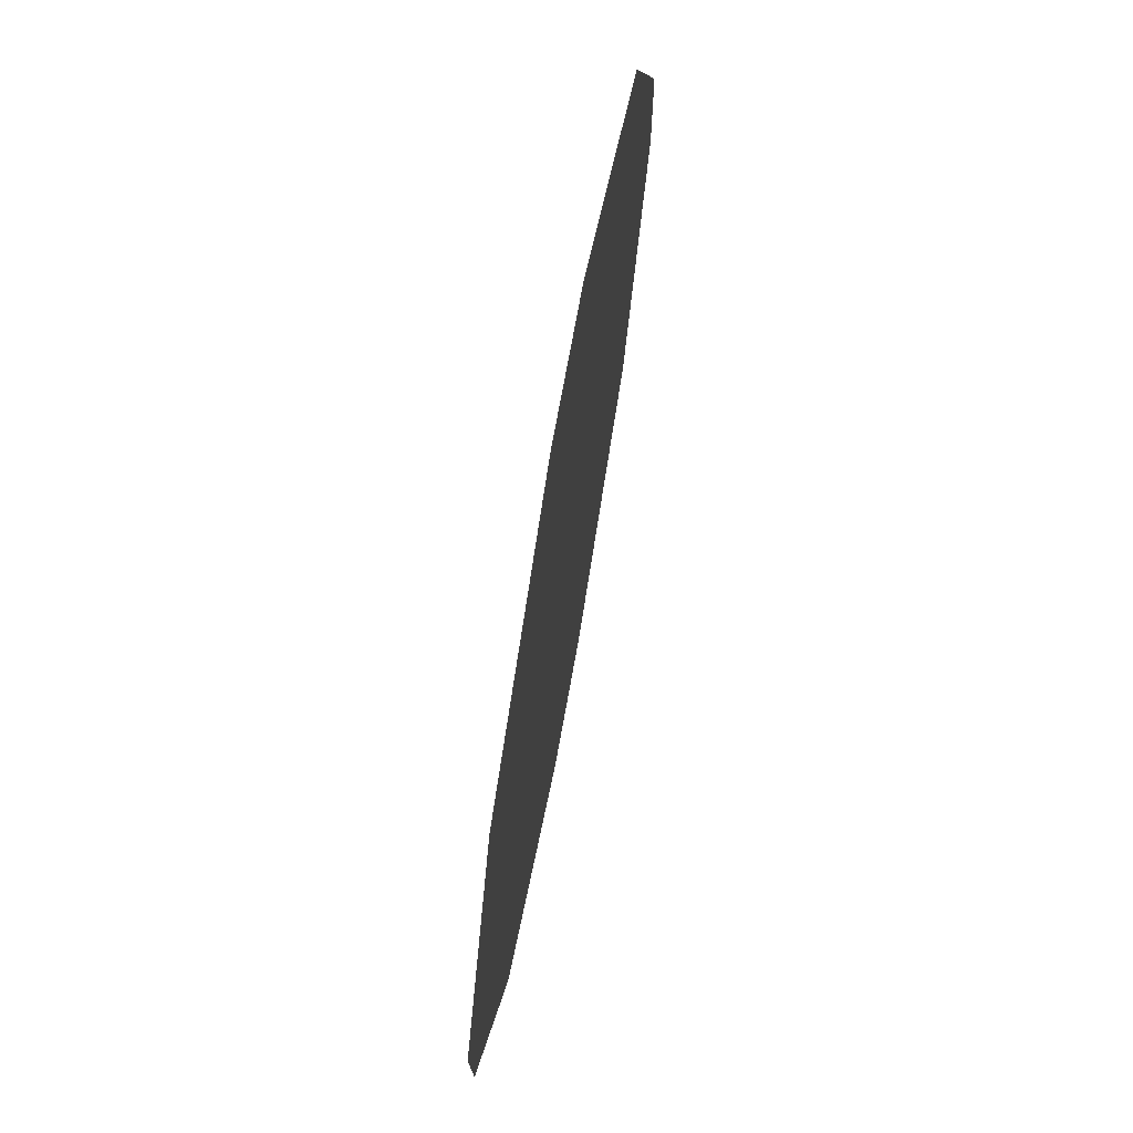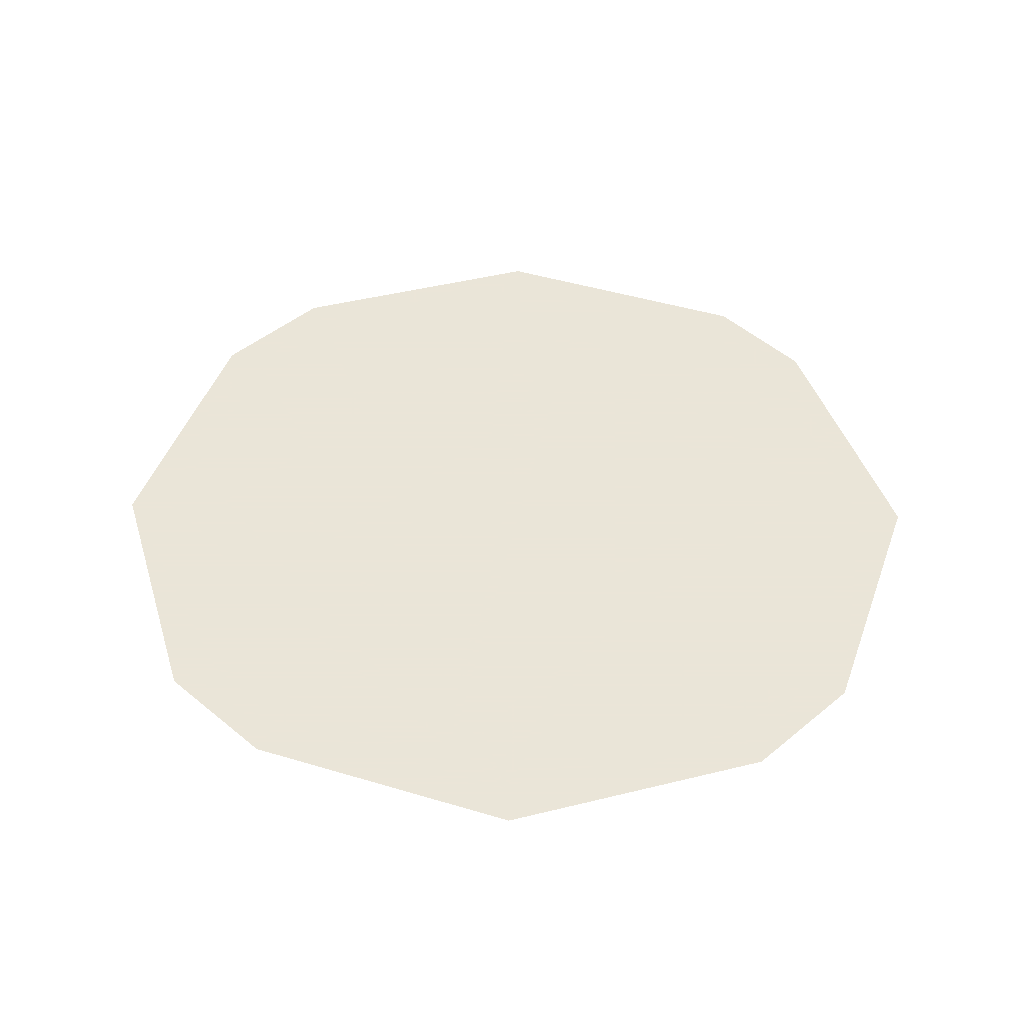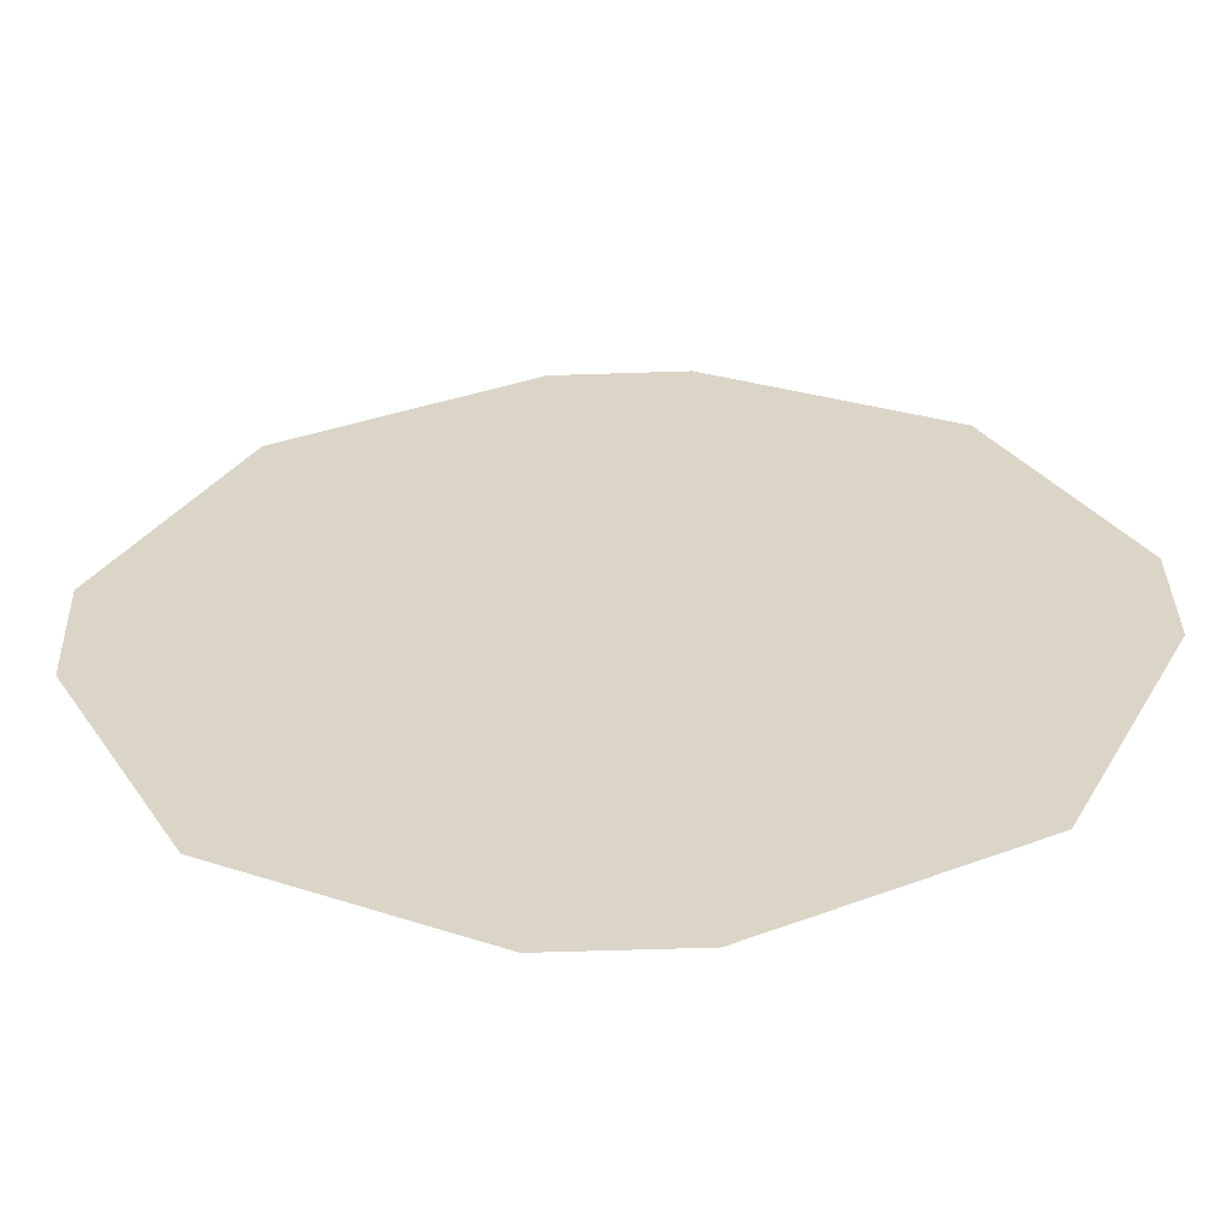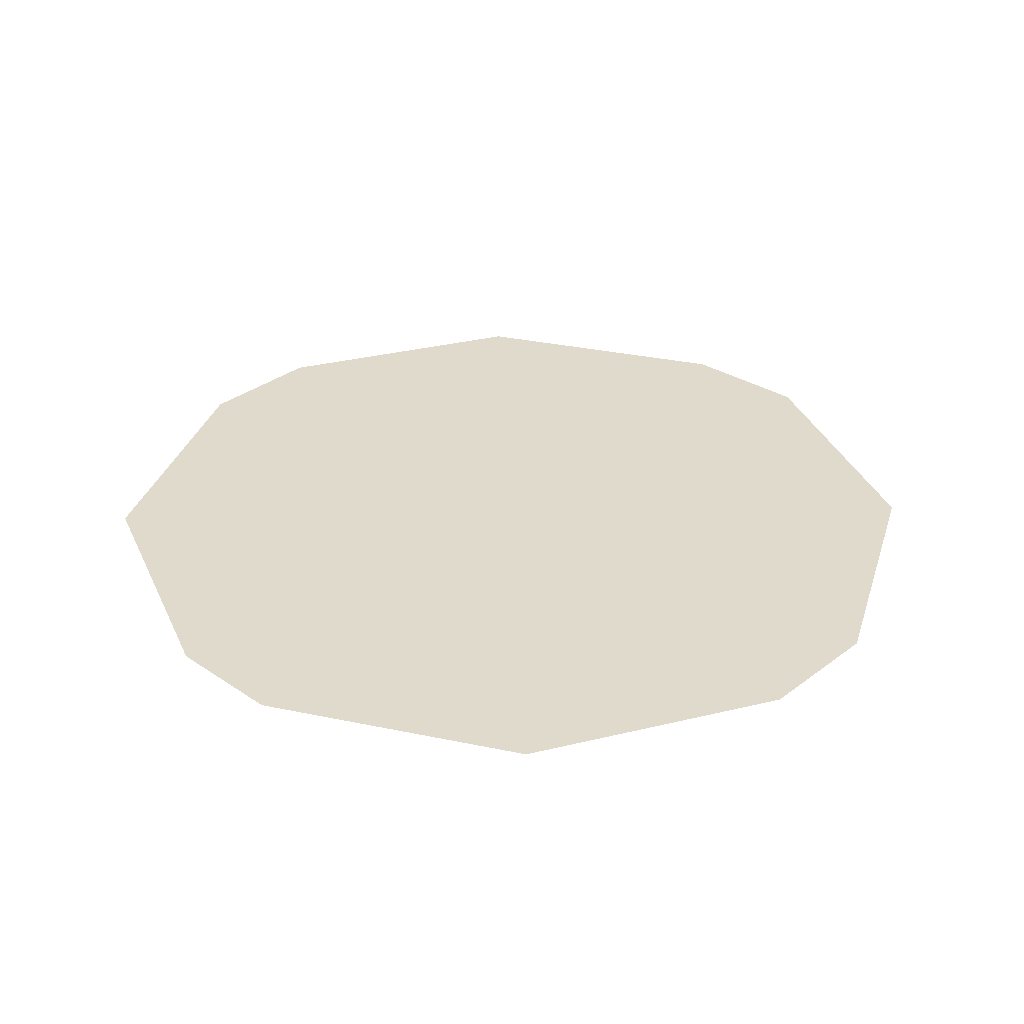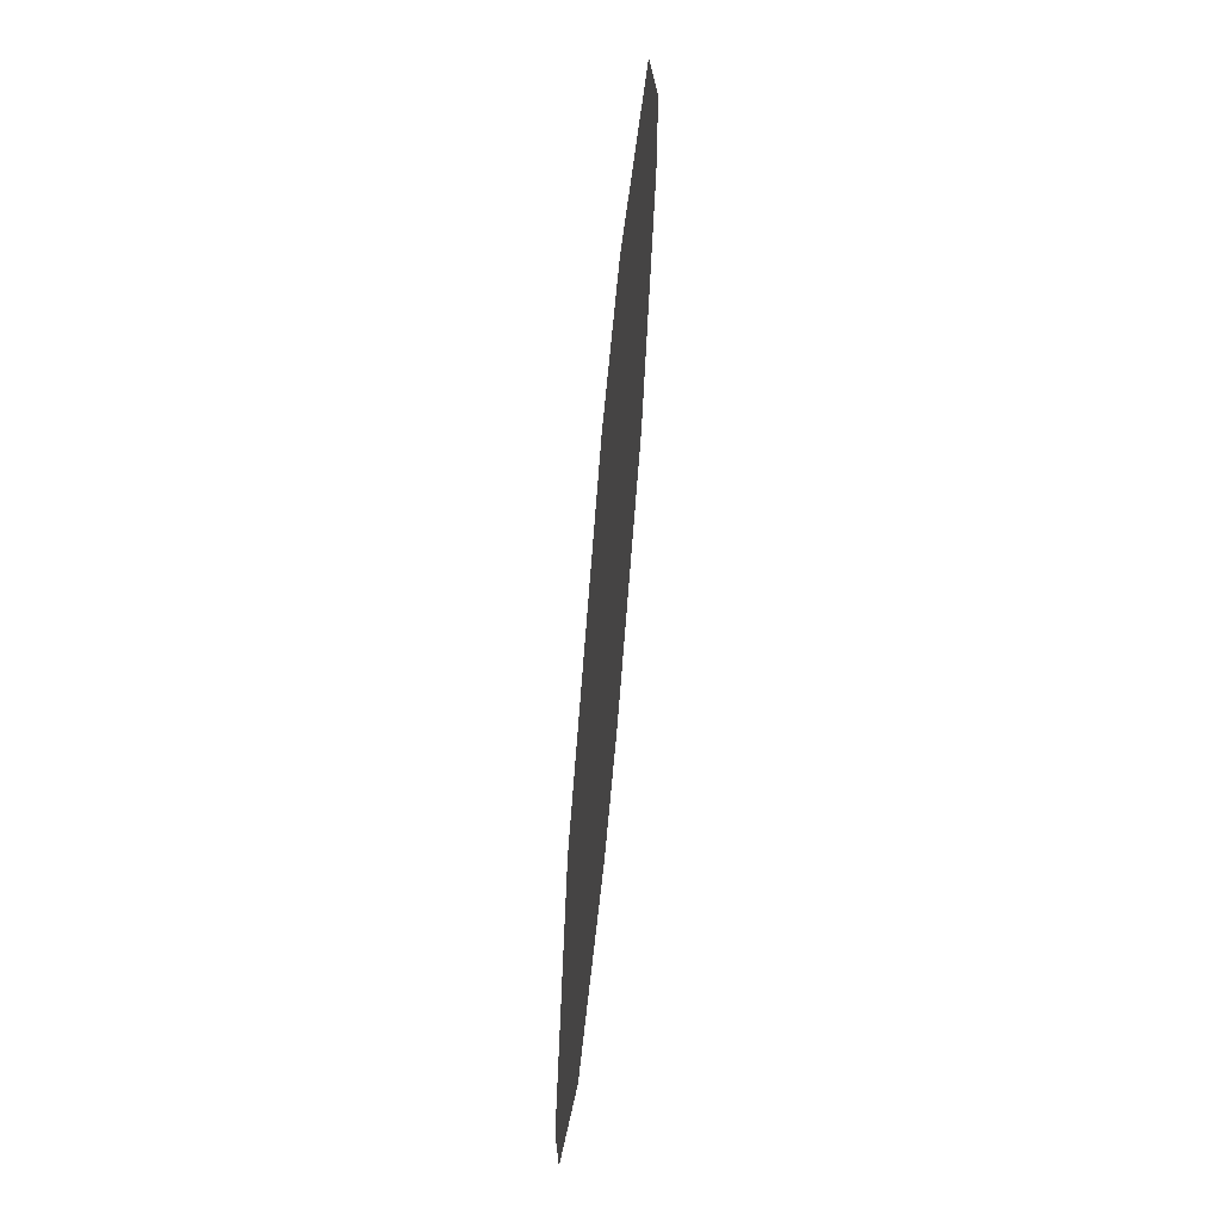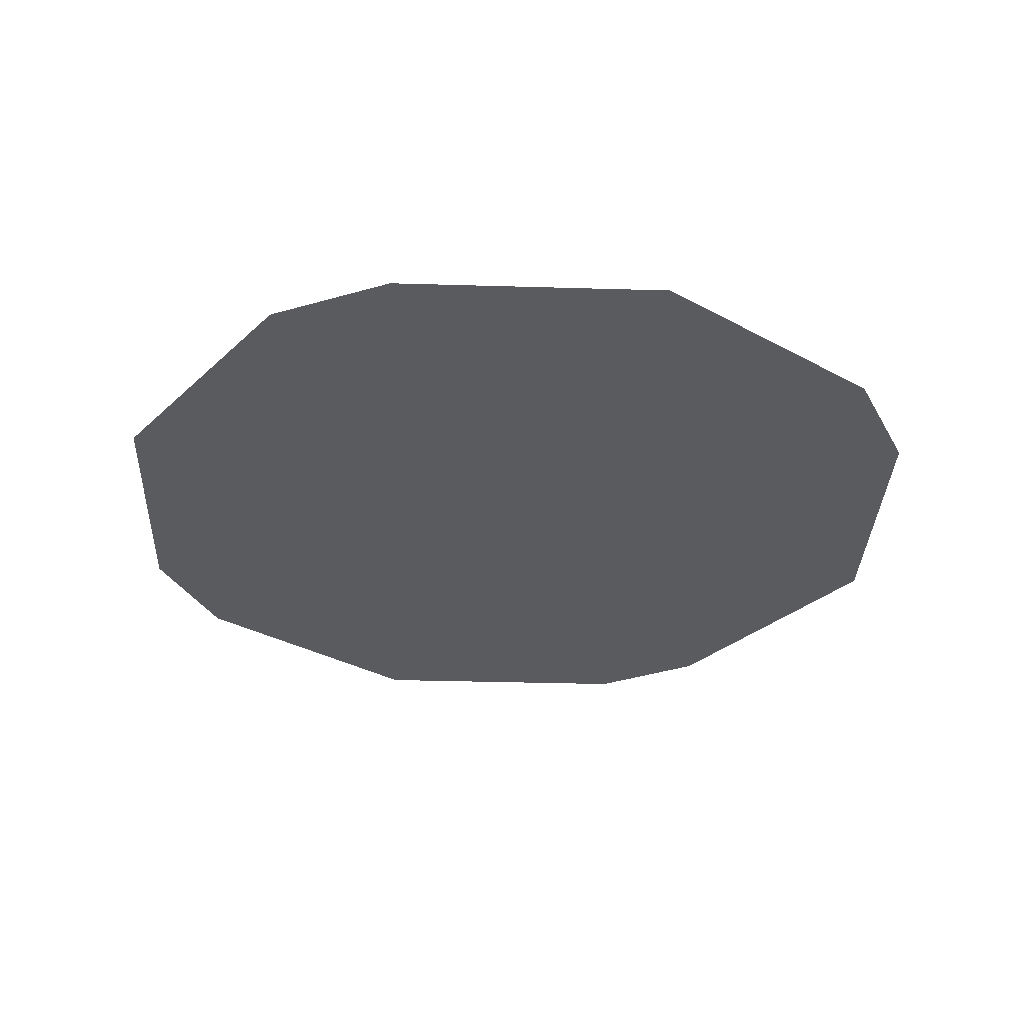
<metadata>
{"format":"obj","ext":"obj","renderer":"f3d","projection":"perspective","resolution":1024,"background":"white","views":[{"elev":71.6,"azim":100.2,"up":"+Z"},{"elev":45.5,"azim":136.3,"up":"+Y"},{"elev":-59.9,"azim":-178.1,"up":"+Z"},{"elev":32.5,"azim":-46.5,"up":"+Y"},{"elev":66.9,"azim":95.2,"up":"+Z"},{"elev":-32.6,"azim":114.8,"up":"+Y"}]}
</metadata>
<code>
o item/furnace_icon
v -61 0 -7
v -67 0 -7
v -48 0 -48
v -43 0 -43
v 46 0 -43
v -61 0 10
v -67 0 12
v -43 0 46
v -47 0 51
v -7 0 64
v -9 0 71
v 10 0 64
v 12 0 71
v 46 0 46
v 51 0 51
v 64 0 10
v 71 0 12
v 64 0 -7
v 70 0 -9
v 50 0 -48
v 10 0 -61
v 12 0 -68
v -7 0 -61
v -9 0 -68
v 47 0 -31
v 47 0 30
v 38 0 30
v 38 0 40
v -33 0 40
v -33 0 30
v -42 0 30
v -42 0 -31
v 38 0 -23
v 38 0 23
v 30 0 23
v 30 0 30
v -26 0 30
v -26 0 23
v -34 0 23
v -34 0 -23
v -26 0 19
v -26 0 -18
v 32 0 -18
v 32 0 19
v -18 0 12
v -18 0 -9
v 23 0 -9
v 23 0 12
f 1 2 3
f 1 3 4
f 1 4 5
f 1 5 6
f 1 6 2
f 2 6 7
f 7 6 8
f 7 8 9
f 9 8 10
f 9 10 11
f 11 10 12
f 11 12 13
f 13 12 14
f 13 14 15
f 15 14 16
f 15 16 17
f 17 16 18
f 17 18 19
f 19 18 5
f 19 5 20
f 20 5 21
f 20 21 22
f 22 21 23
f 22 23 24
f 24 23 4
f 24 4 3
f 5 18 16
f 5 16 14
f 5 14 12
f 5 12 10
f 5 10 8
f 5 8 6
f 5 4 23
f 5 23 21
f 25 26 27
f 25 27 28
f 25 28 29
f 25 29 30
f 25 30 31
f 25 31 32
f 33 34 35
f 33 35 36
f 33 36 37
f 33 37 38
f 33 38 39
f 33 39 40
f 41 42 43
f 41 43 44
f 45 46 47
f 45 47 48

</code>
